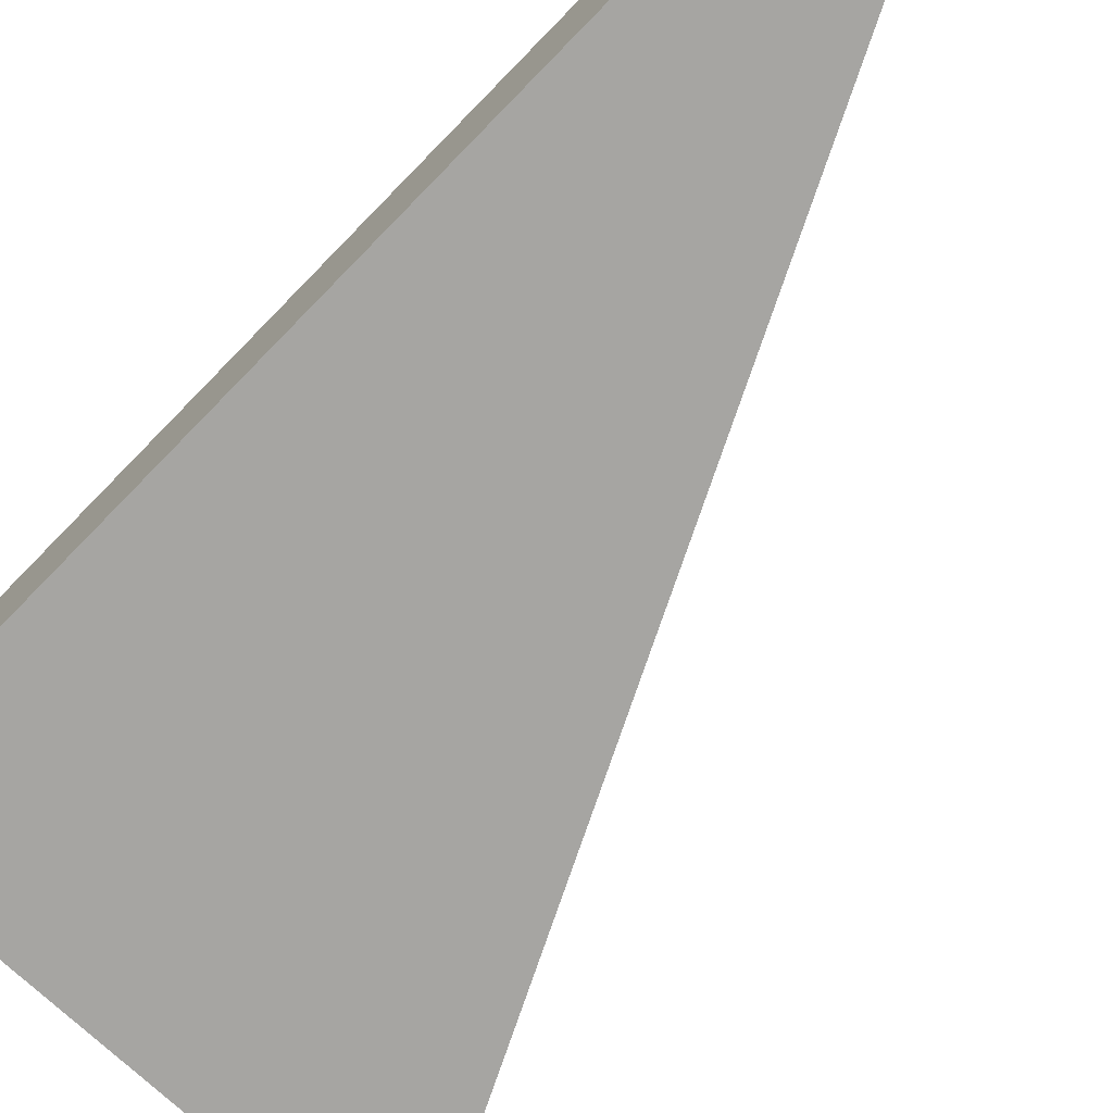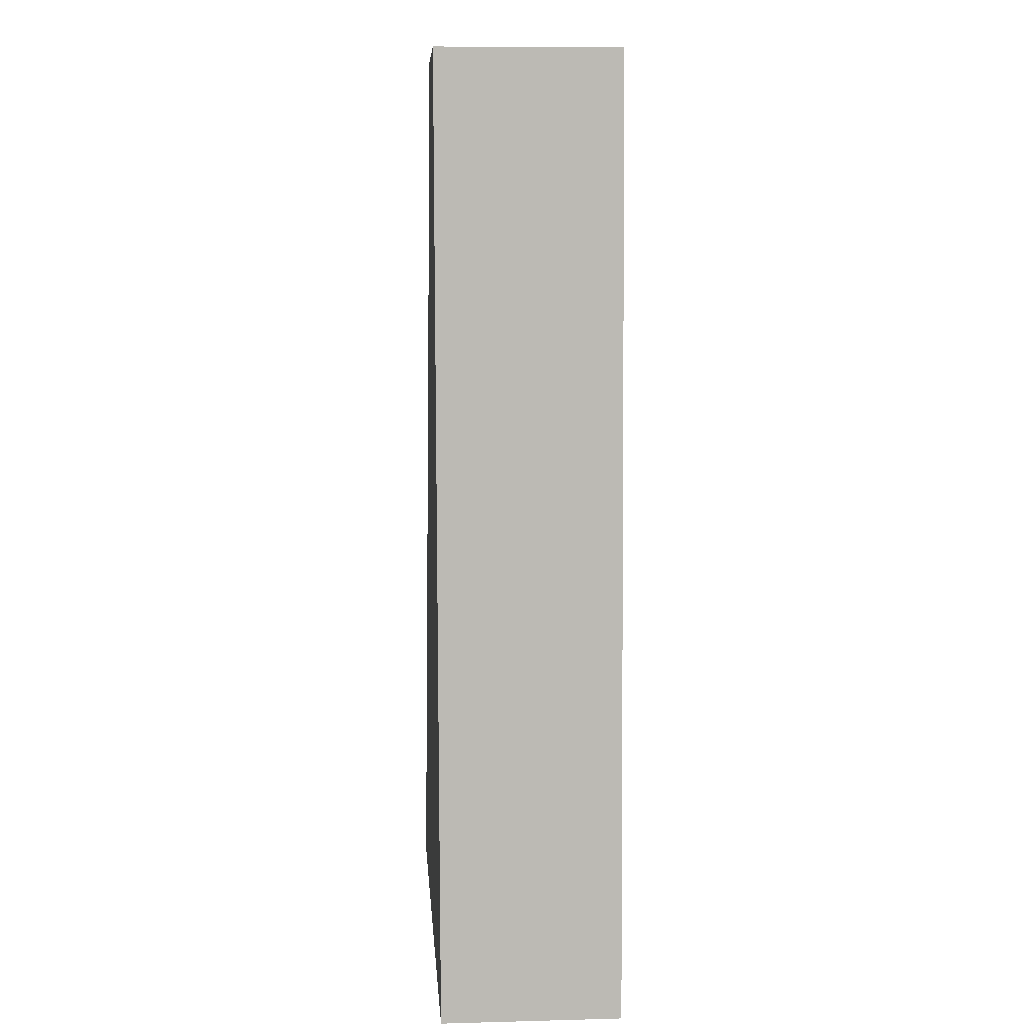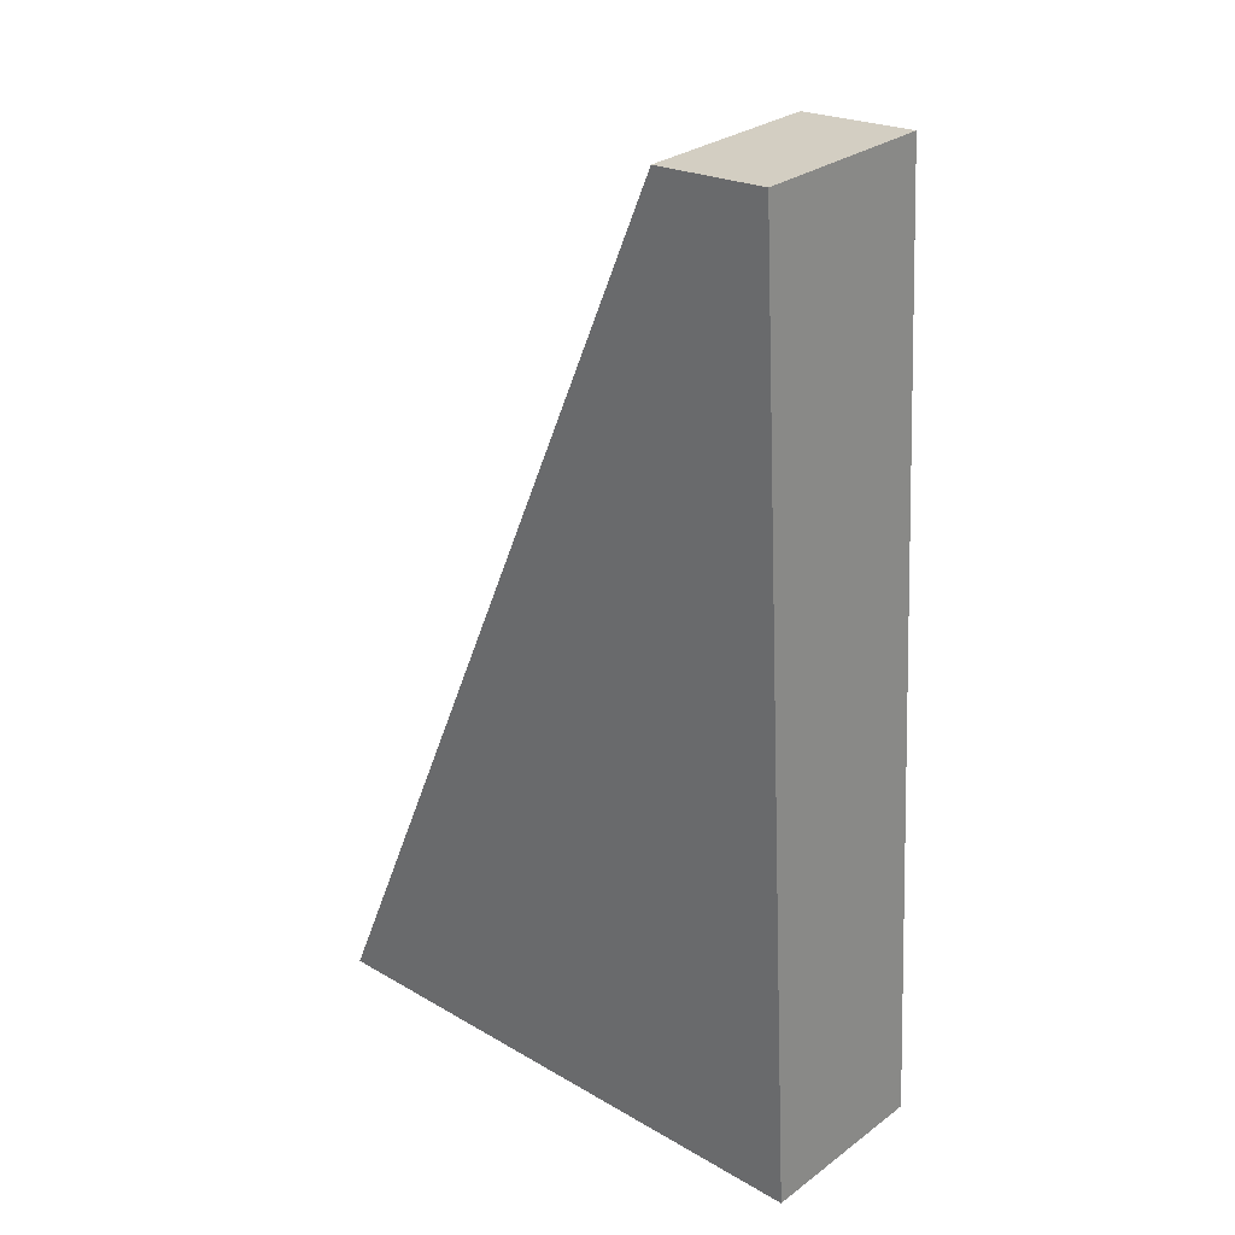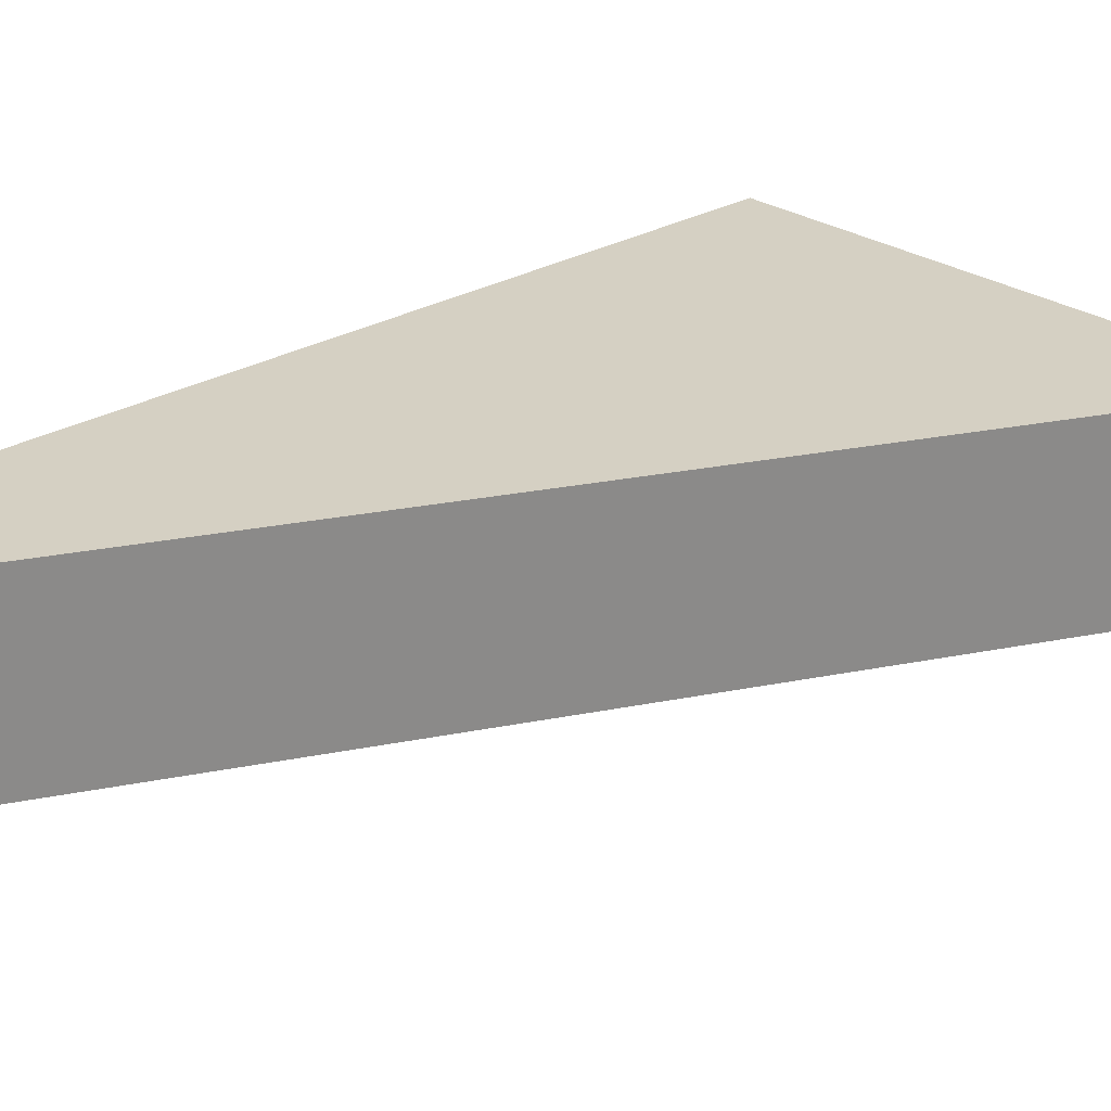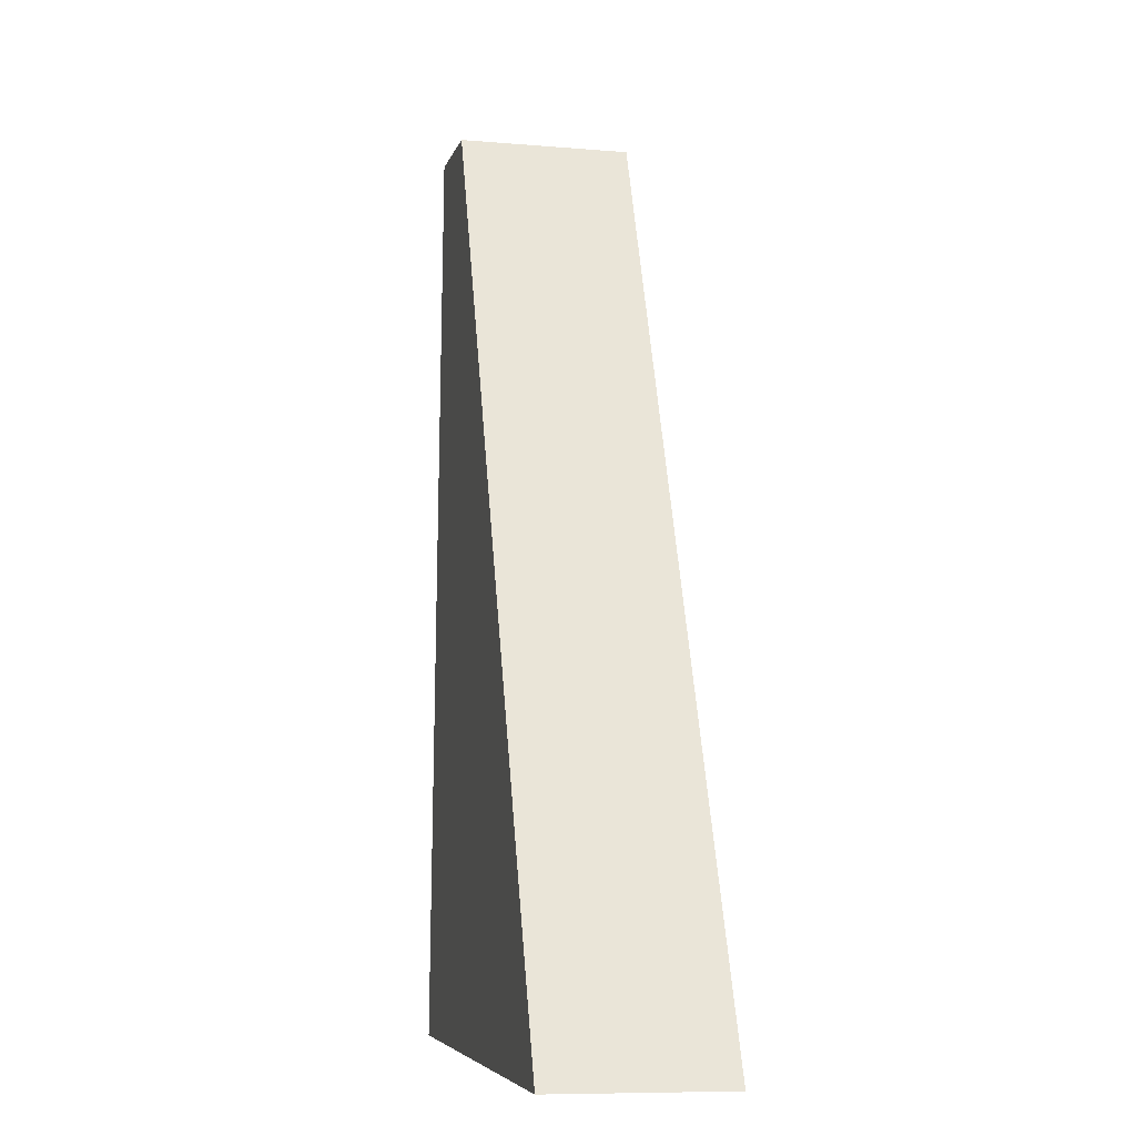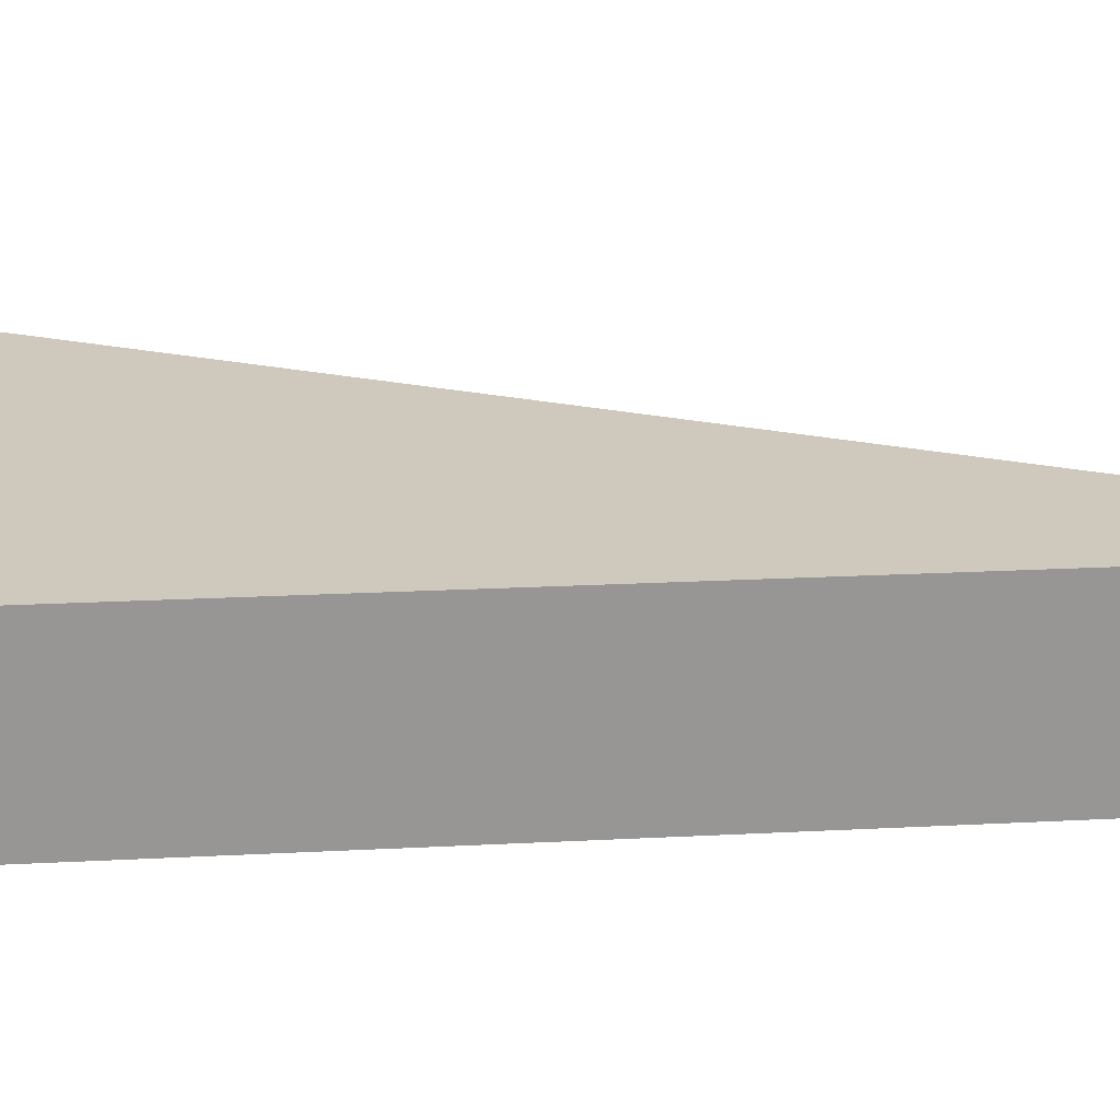
<metadata>
{"format":"obj","ext":"obj","renderer":"f3d","projection":"perspective","resolution":1024,"background":"white","views":[{"elev":-73.6,"azim":-41.2,"up":"+Y"},{"elev":10.2,"azim":-93.9,"up":"+Z"},{"elev":29.3,"azim":-137.3,"up":"+Z"},{"elev":26.0,"azim":49.5,"up":"+Y"},{"elev":-9.1,"azim":77.7,"up":"+Z"},{"elev":22.5,"azim":-91.9,"up":"+Y"}]}
</metadata>
<code>
v  1.242 4.27 22.5
v  13.52 4.27 -0.504
v  0 4.27 2.615e-16
v  3.971 4.27 22.28
v  3.971 -1.364e-15 22.28
v  13.52 3.086e-17 -0.504
v  0 0 0
v  1.242 -1.377e-15 22.5
g defaultobject
f 1 2 3
f 2 1 4
f 5 2 4
f 2 5 6
f 6 3 2
f 3 6 7
f 7 1 3
f 1 7 8
f 8 4 1
f 4 8 5
f 5 7 6
f 7 5 8

</code>
